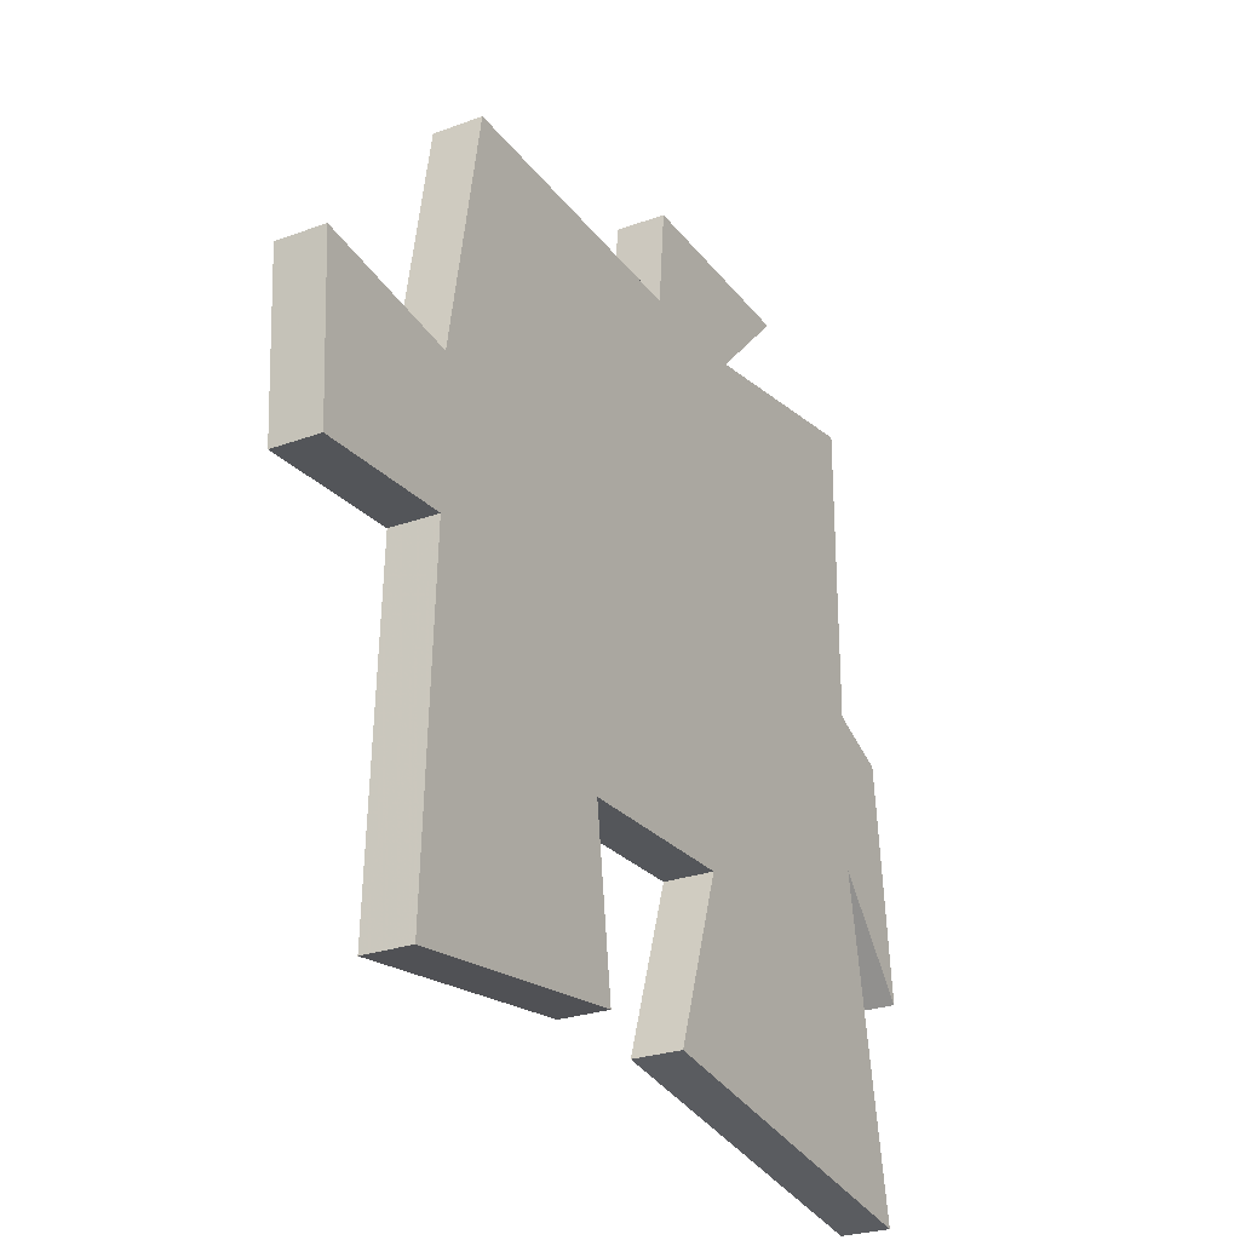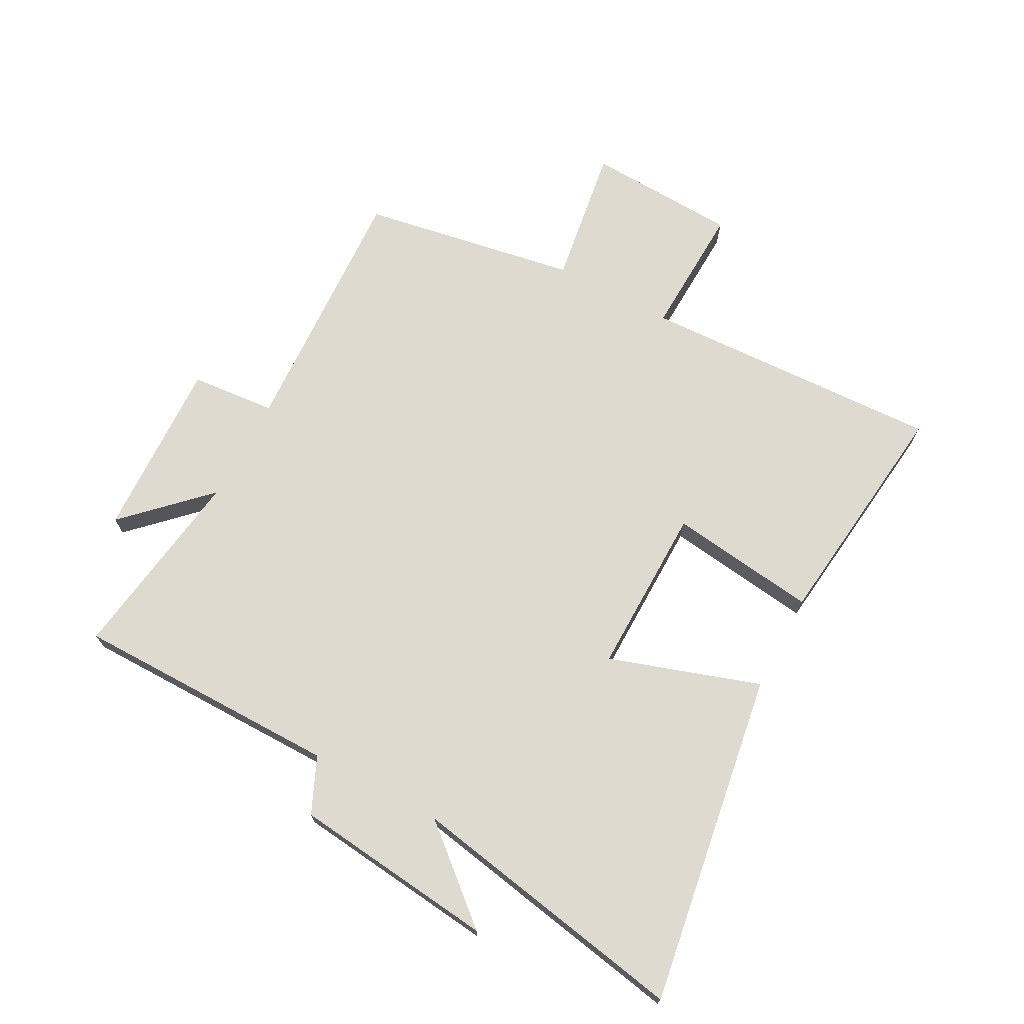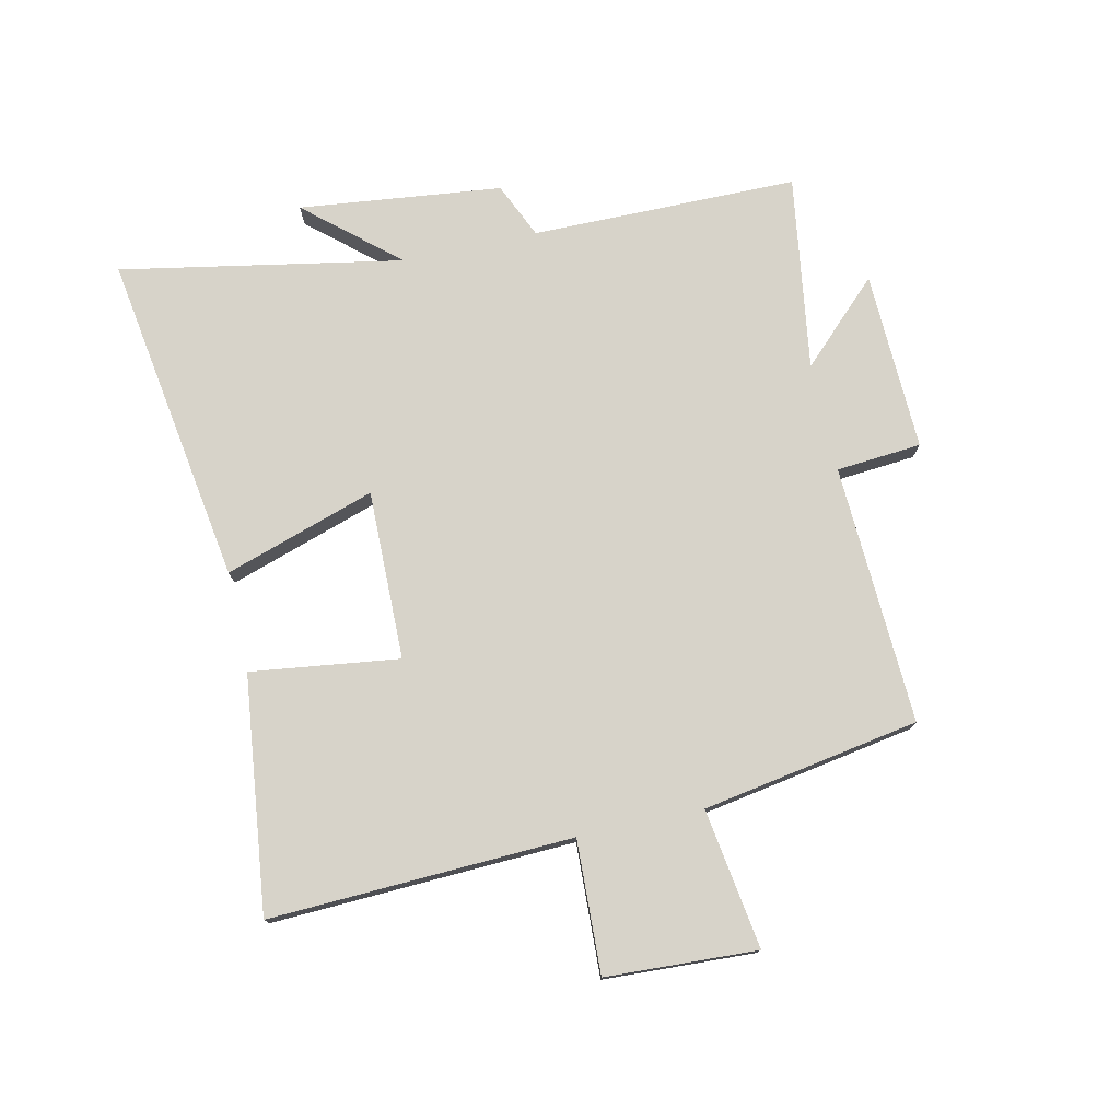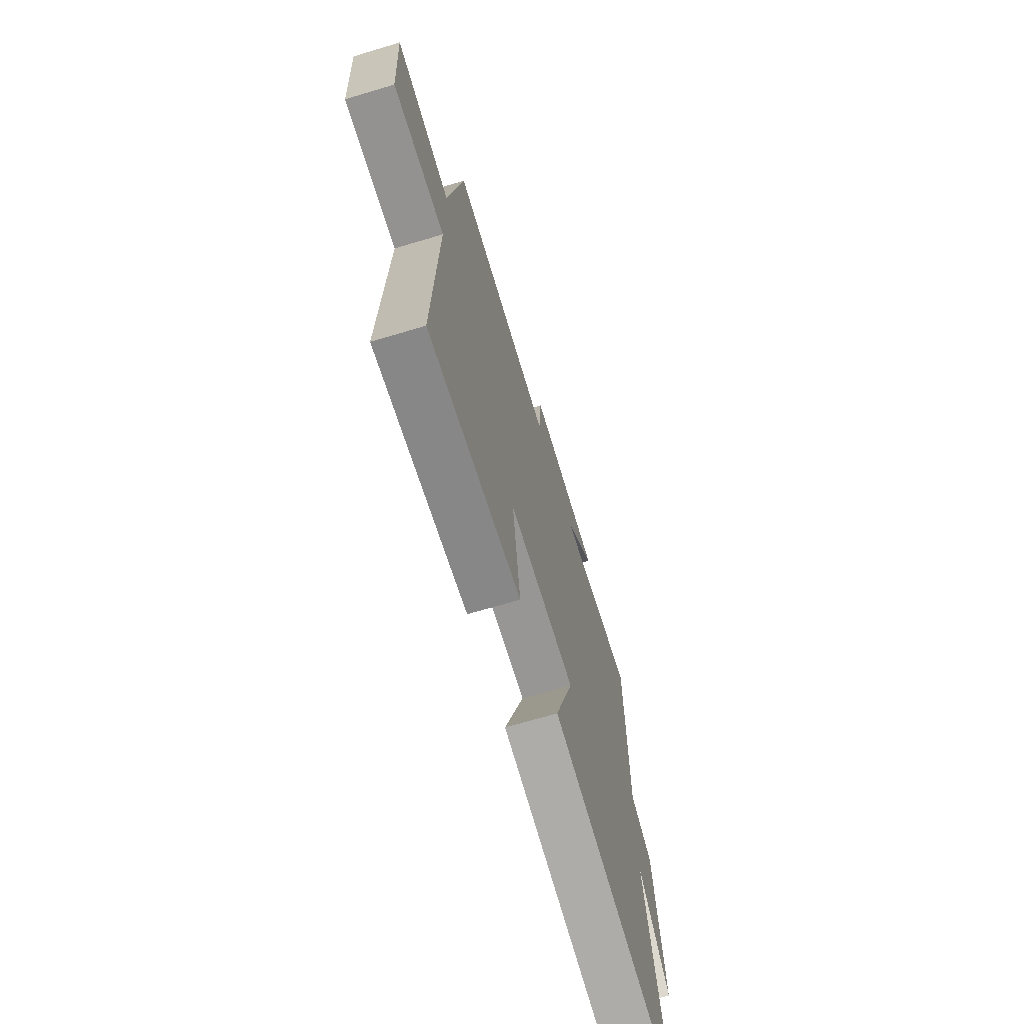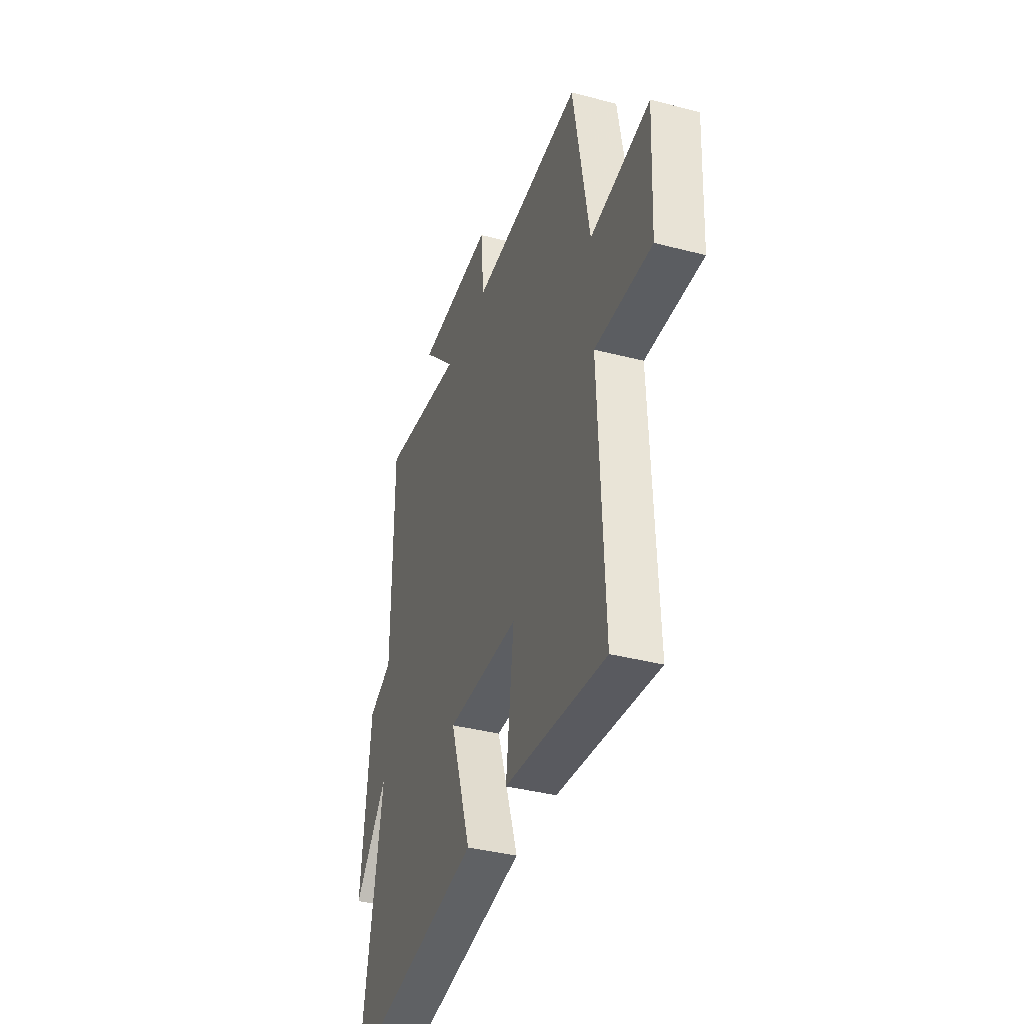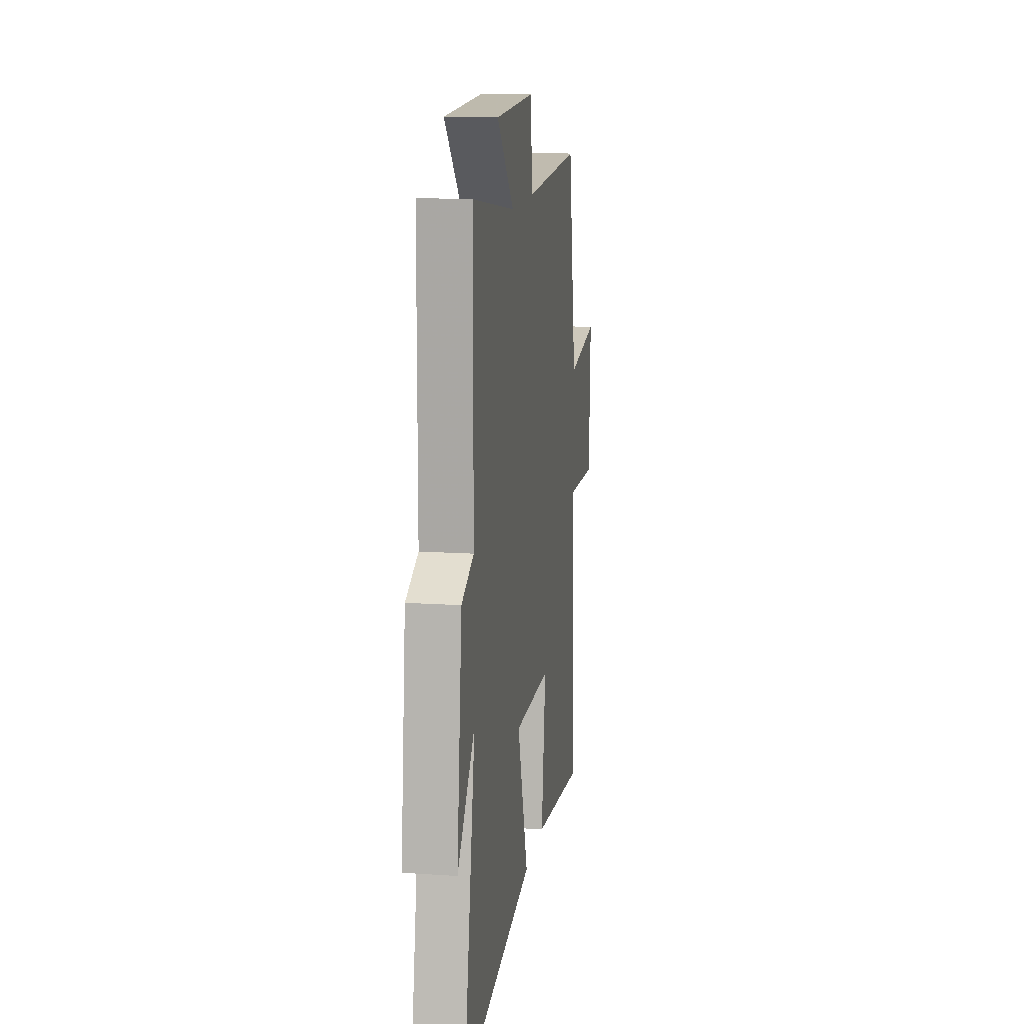
<metadata>
{"format":"obj","ext":"obj","renderer":"f3d","projection":"perspective","resolution":1024,"background":"white","views":[{"elev":-26.4,"azim":-60.0,"up":"+Z"},{"elev":70.9,"azim":118.1,"up":"+Y"},{"elev":76.2,"azim":-102.4,"up":"+Y"},{"elev":-68.7,"azim":-73.3,"up":"+Z"},{"elev":-38.2,"azim":-108.3,"up":"+Z"},{"elev":13.6,"azim":98.6,"up":"+Z"}]}
</metadata>
<code>
v -0.521 0.07 -0.546
v -0.5 0.07 -0.045
v -0.719 0.07 -0.054
v -0.731 0.07 0.196
v -0.5 0.07 0.161
v -0.438 0.07 0.52
v -0.008 0.07 0.5
v 0.004 0.07 0.641
v 0.302 0.07 0.631
v 0.174 0.07 0.5
v 0.498 0.07 0.548
v 0.5 0.07 0.107
v 0.592 0.07 0.066
v 0.63 0.07 -0.27
v 0.5 0.07 -0.119
v 0.586 0.07 -0.586
v 0.035 0.07 -0.5
v 0.117 0.07 -0.251
v -0.163 0.07 -0.255
v -0.131 0.07 -0.5
v -0.521 0 -0.546
v -0.5 0 -0.045
v -0.719 0 -0.054
v -0.731 0 0.196
v -0.5 0 0.161
v -0.438 0 0.52
v -0.008 0 0.5
v 0.004 0 0.641
v 0.302 0 0.631
v 0.174 0 0.5
v 0.498 0 0.548
v 0.5 0 0.107
v 0.592 0 0.066
v 0.63 0 -0.27
v 0.5 0 -0.119
v 0.586 0 -0.586
v 0.035 0 -0.5
v 0.117 0 -0.251
v -0.163 0 -0.255
v -0.131 0 -0.5
f 19 20 1 2
f 18 19 2
f 15 16 17 18
f 15 18 2
f 12 13 14 15
f 10 11 12 15
f 10 15 2
f 7 8 9 10
f 7 10 2 3
f 5 6 7
f 5 7 3
f 3 4 5
f 22 21 40 39
f 22 39 38
f 38 37 36 35
f 22 38 35
f 35 34 33 32
f 35 32 31 30
f 22 35 30
f 30 29 28 27
f 23 22 30 27
f 27 26 25
f 23 27 25
f 25 24 23
f 1 21 22 2
f 2 22 23 3
f 3 23 24 4
f 4 24 25 5
f 5 25 26 6
f 6 26 27 7
f 7 27 28 8
f 8 28 29 9
f 9 29 30 10
f 10 30 31 11
f 11 31 32 12
f 12 32 33 13
f 13 33 34 14
f 14 34 35 15
f 15 35 36 16
f 16 36 37 17
f 17 37 38 18
f 18 38 39 19
f 19 39 40 20
f 20 40 21 1

</code>
